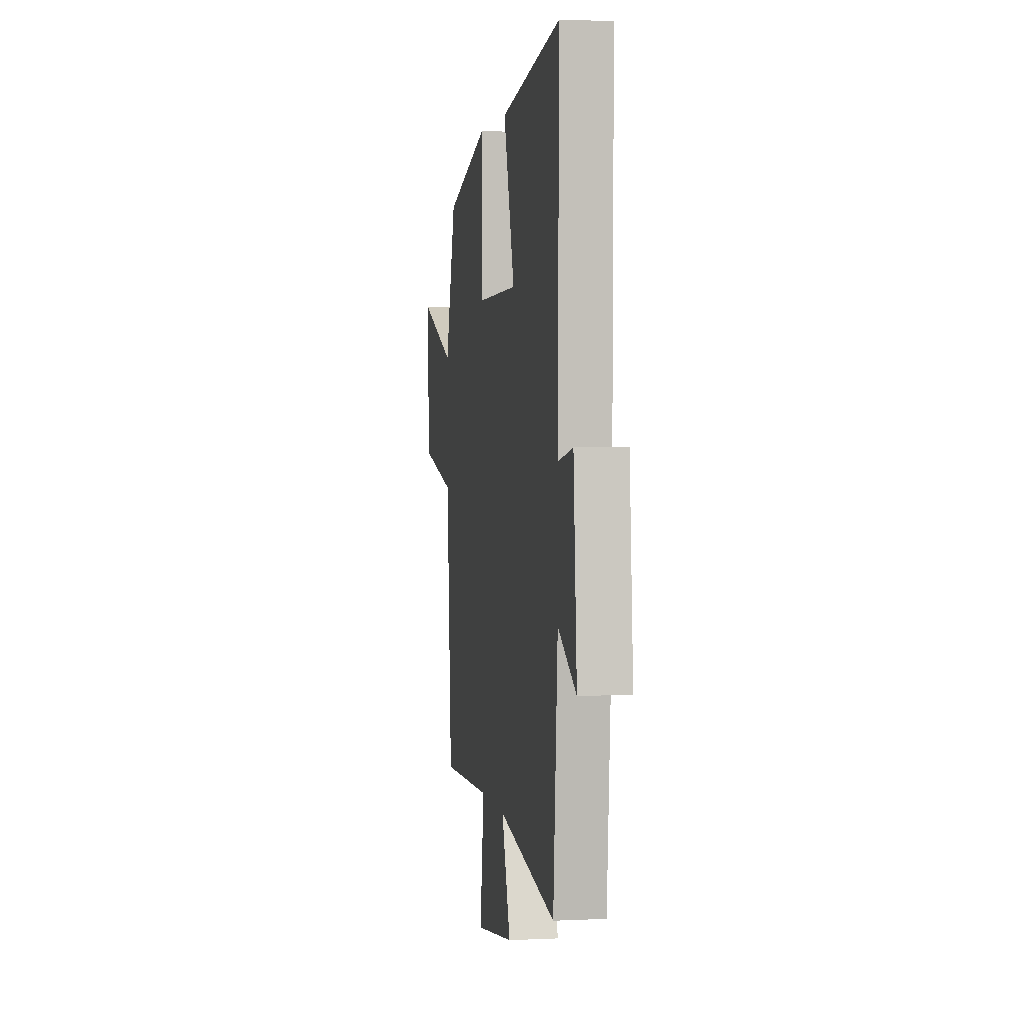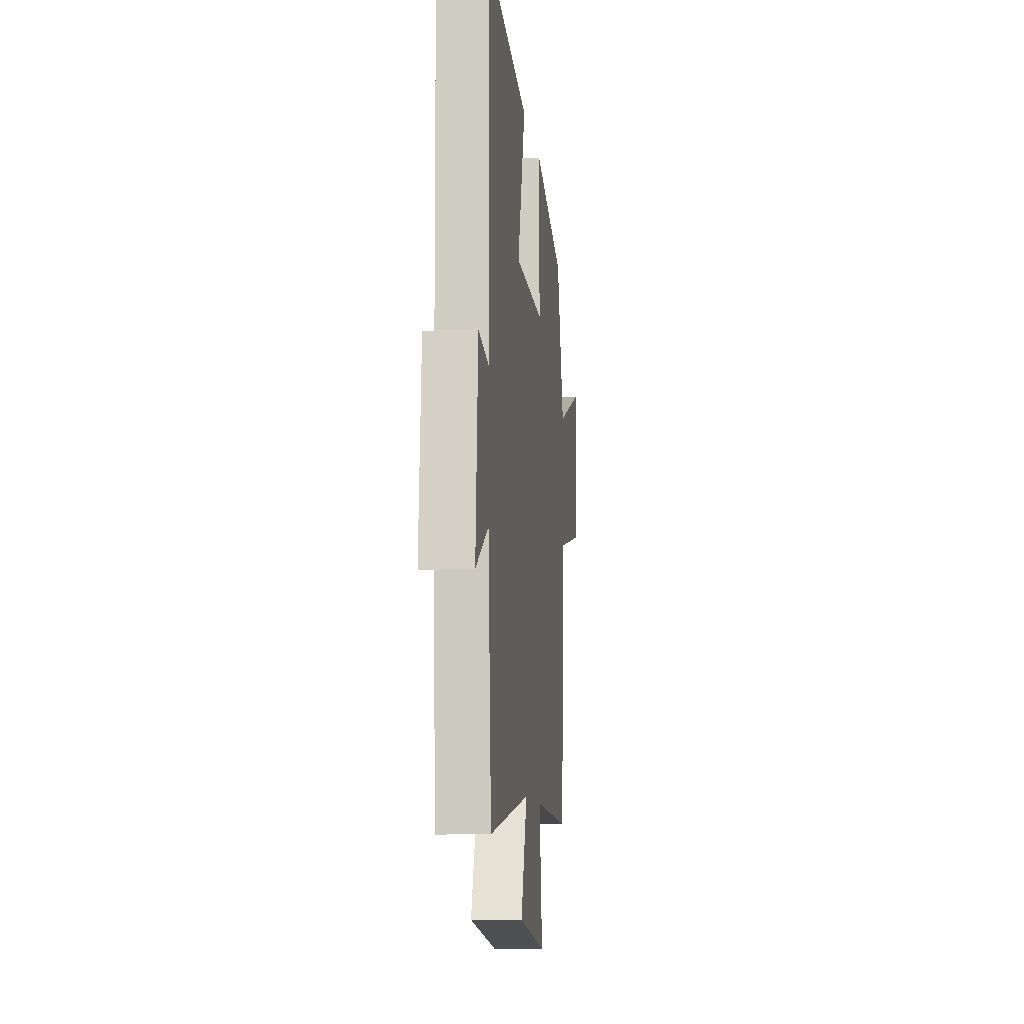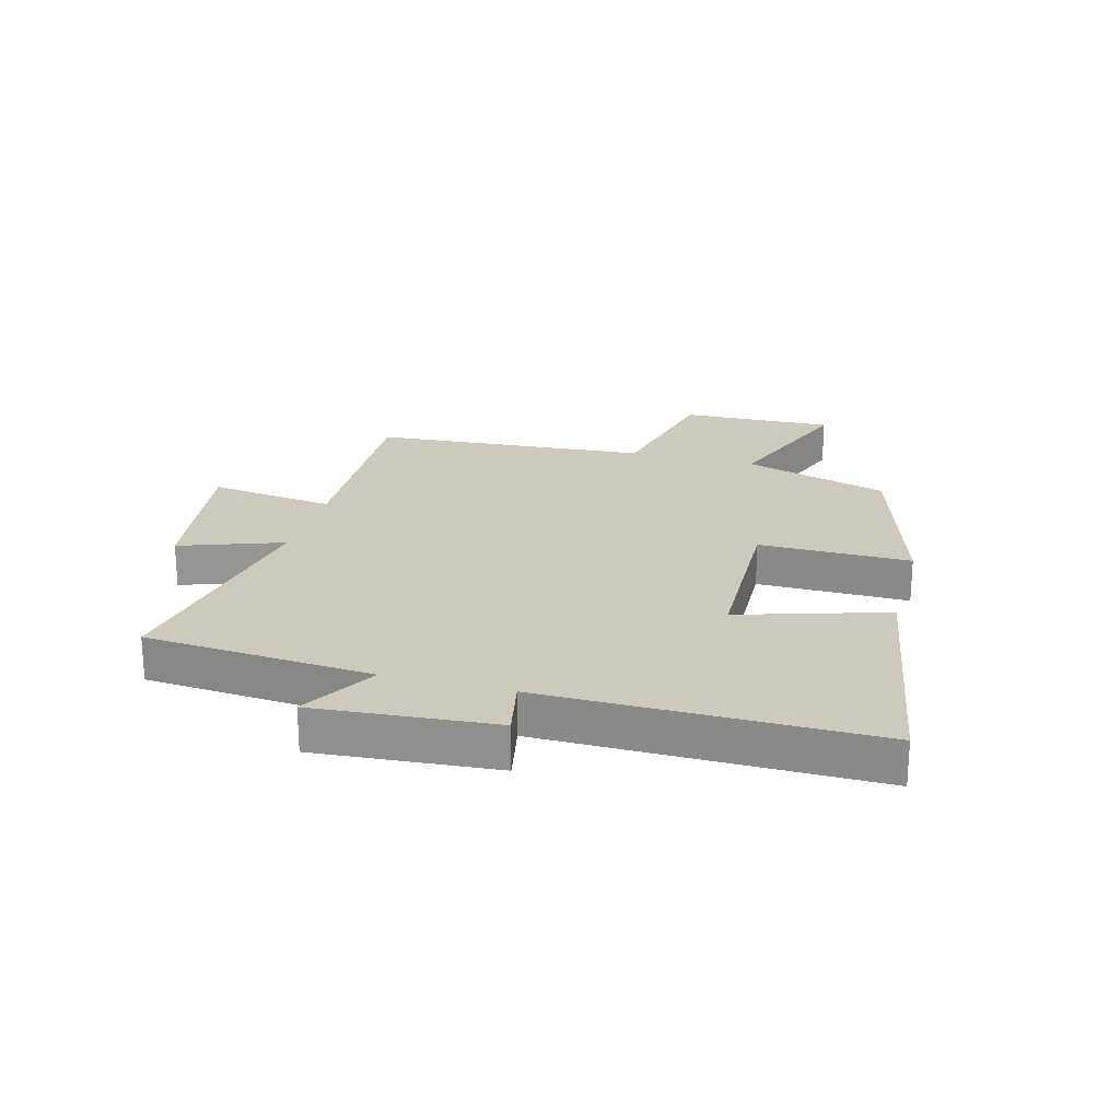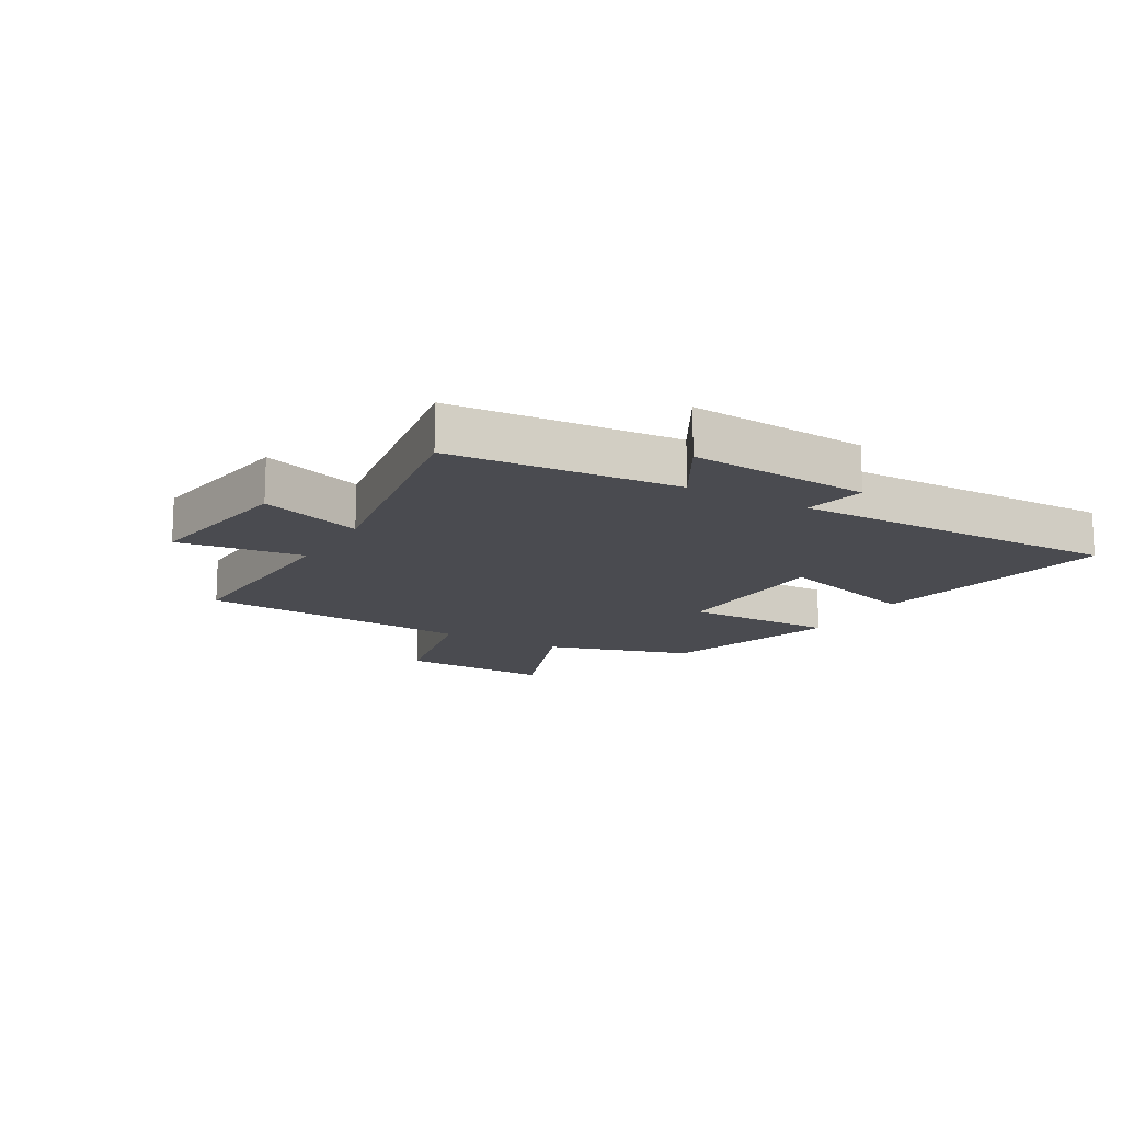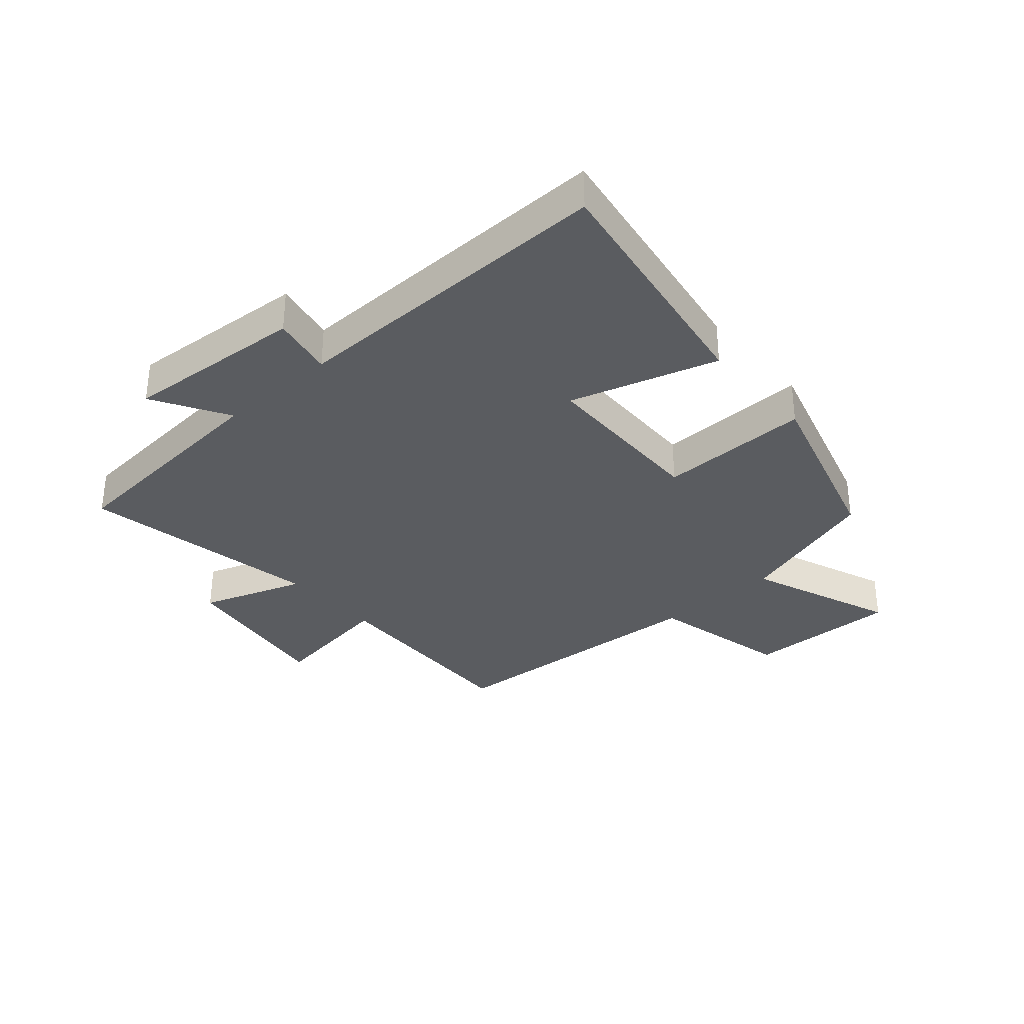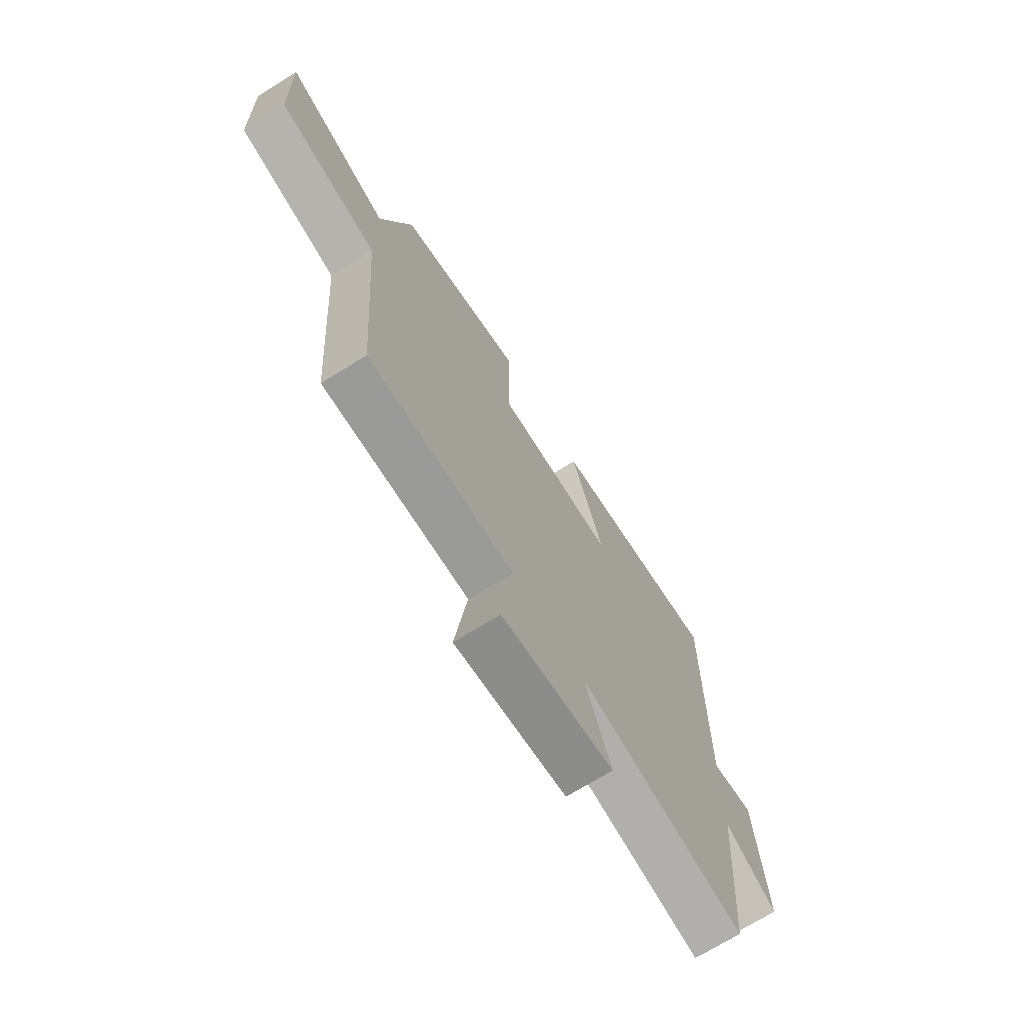
<metadata>
{"format":"obj","ext":"obj","renderer":"f3d","projection":"perspective","resolution":1024,"background":"white","views":[{"elev":2.7,"azim":-99.5,"up":"+Z"},{"elev":-10.1,"azim":-83.4,"up":"+Z"},{"elev":22.7,"azim":-74.8,"up":"+Y"},{"elev":-14.6,"azim":-120.0,"up":"+Y"},{"elev":-33.7,"azim":-48.4,"up":"+Y"},{"elev":-70.9,"azim":121.8,"up":"+Z"}]}
</metadata>
<code>
v 0.466 0.07 -0.513
v 0.113 0.07 -0.5
v 0.142 0.07 -0.712
v -0.128 0.07 -0.672
v -0.067 0.07 -0.5
v -0.47 0.07 -0.571
v -0.5 0.07 -0.189
v -0.627 0.07 -0.262
v -0.603 0.07 0.04
v -0.5 0.07 0.019
v -0.505 0.07 0.571
v -0.086 0.07 0.5
v -0.162 0.07 0.254
v 0.126 0.07 0.246
v 0.124 0.07 0.5
v 0.426 0.07 0.409
v 0.5 0.07 0.166
v 0.746 0.07 0.259
v 0.738 0.07 0.003
v 0.5 0.07 -0.05
v 0.466 0 -0.513
v 0.113 0 -0.5
v 0.142 0 -0.712
v -0.128 0 -0.672
v -0.067 0 -0.5
v -0.47 0 -0.571
v -0.5 0 -0.189
v -0.627 0 -0.262
v -0.603 0 0.04
v -0.5 0 0.019
v -0.505 0 0.571
v -0.086 0 0.5
v -0.162 0 0.254
v 0.126 0 0.246
v 0.124 0 0.5
v 0.426 0 0.409
v 0.5 0 0.166
v 0.746 0 0.259
v 0.738 0 0.003
v 0.5 0 -0.05
f 17 18 19 20
f 17 20 1 2
f 14 15 16 17
f 13 14 17 2
f 10 11 12 13
f 10 13 2 3
f 7 8 9 10
f 5 6 7 10
f 5 10 3
f 3 4 5
f 40 39 38 37
f 22 21 40 37
f 37 36 35 34
f 22 37 34 33
f 33 32 31 30
f 23 22 33 30
f 30 29 28 27
f 30 27 26 25
f 23 30 25
f 25 24 23
f 1 21 22 2
f 2 22 23 3
f 3 23 24 4
f 4 24 25 5
f 5 25 26 6
f 6 26 27 7
f 7 27 28 8
f 8 28 29 9
f 9 29 30 10
f 10 30 31 11
f 11 31 32 12
f 12 32 33 13
f 13 33 34 14
f 14 34 35 15
f 15 35 36 16
f 16 36 37 17
f 17 37 38 18
f 18 38 39 19
f 19 39 40 20
f 20 40 21 1

</code>
